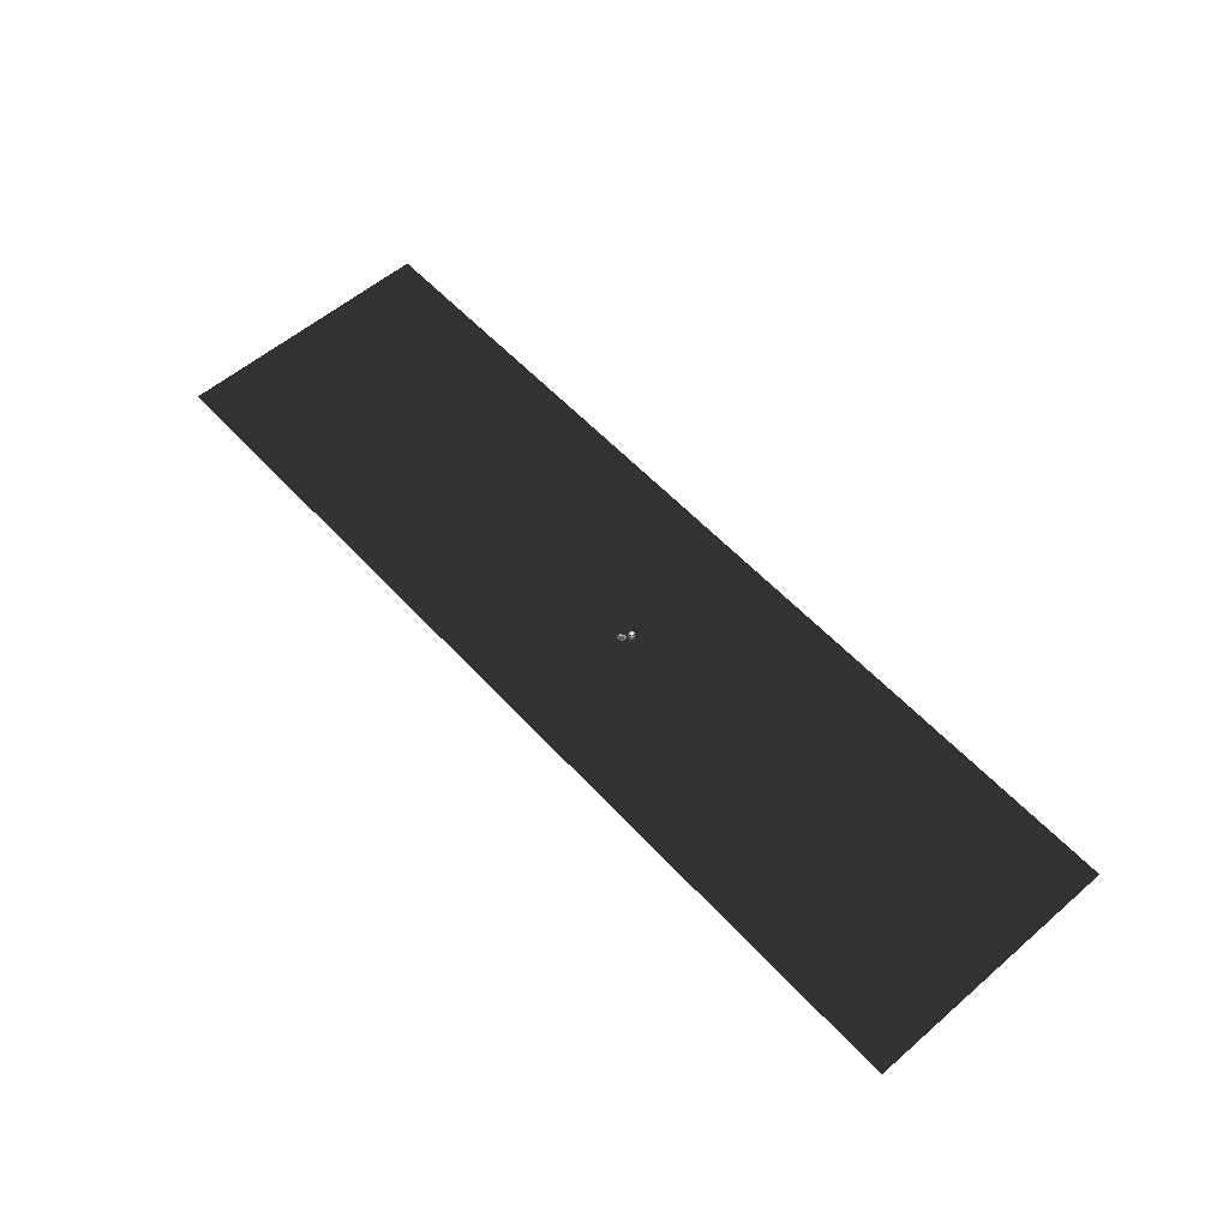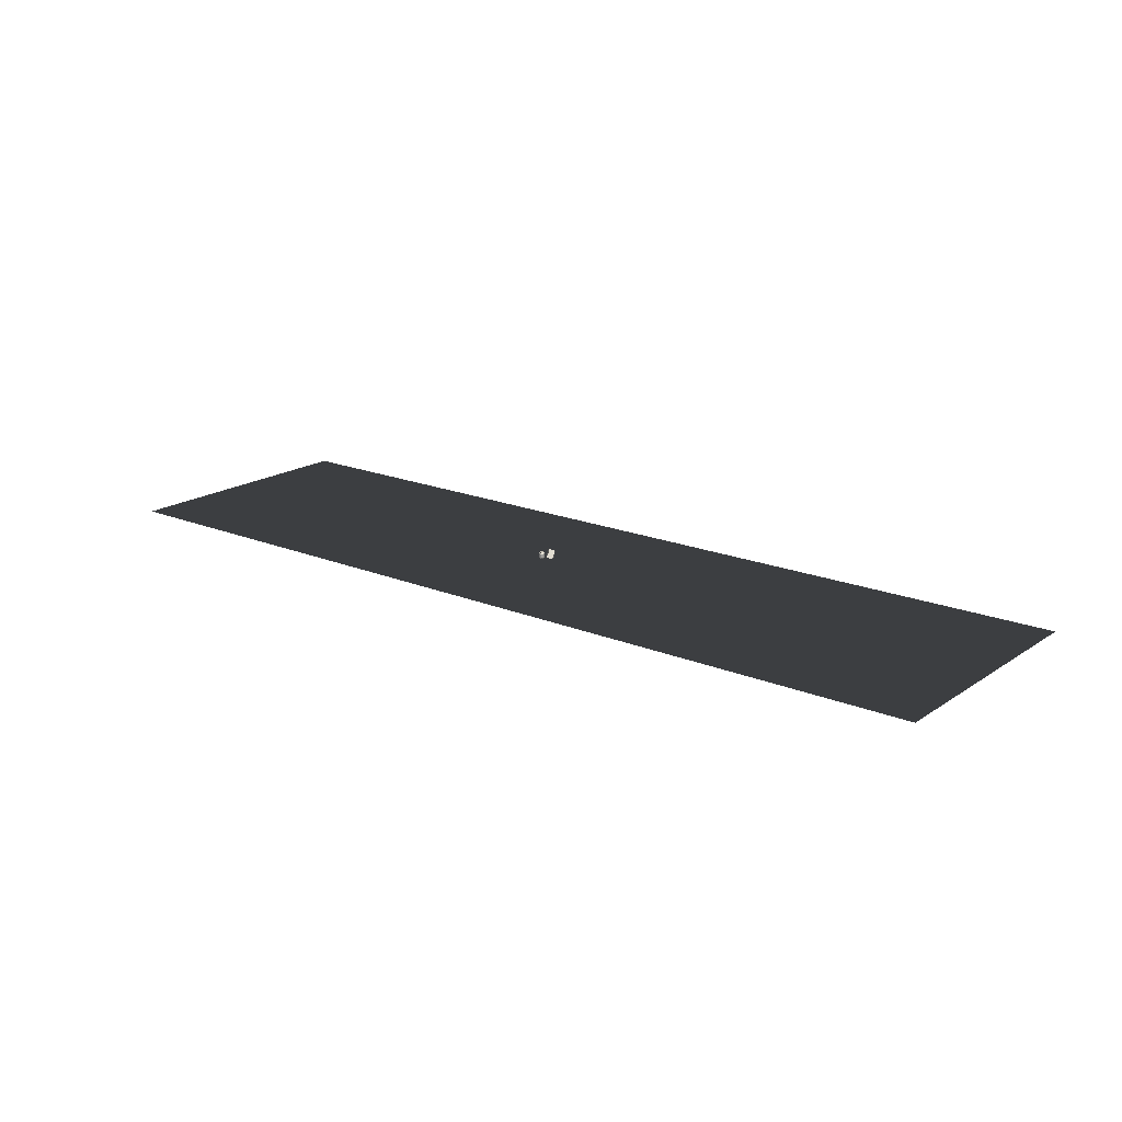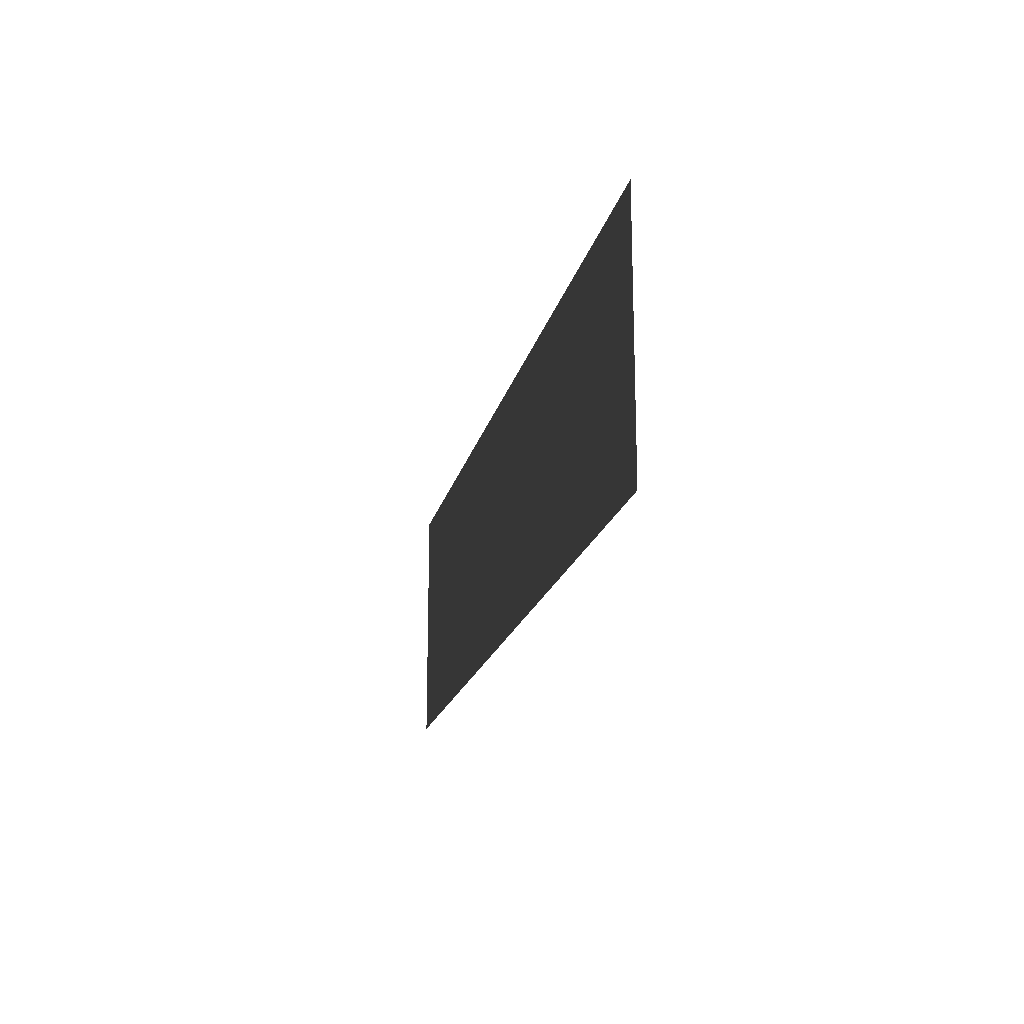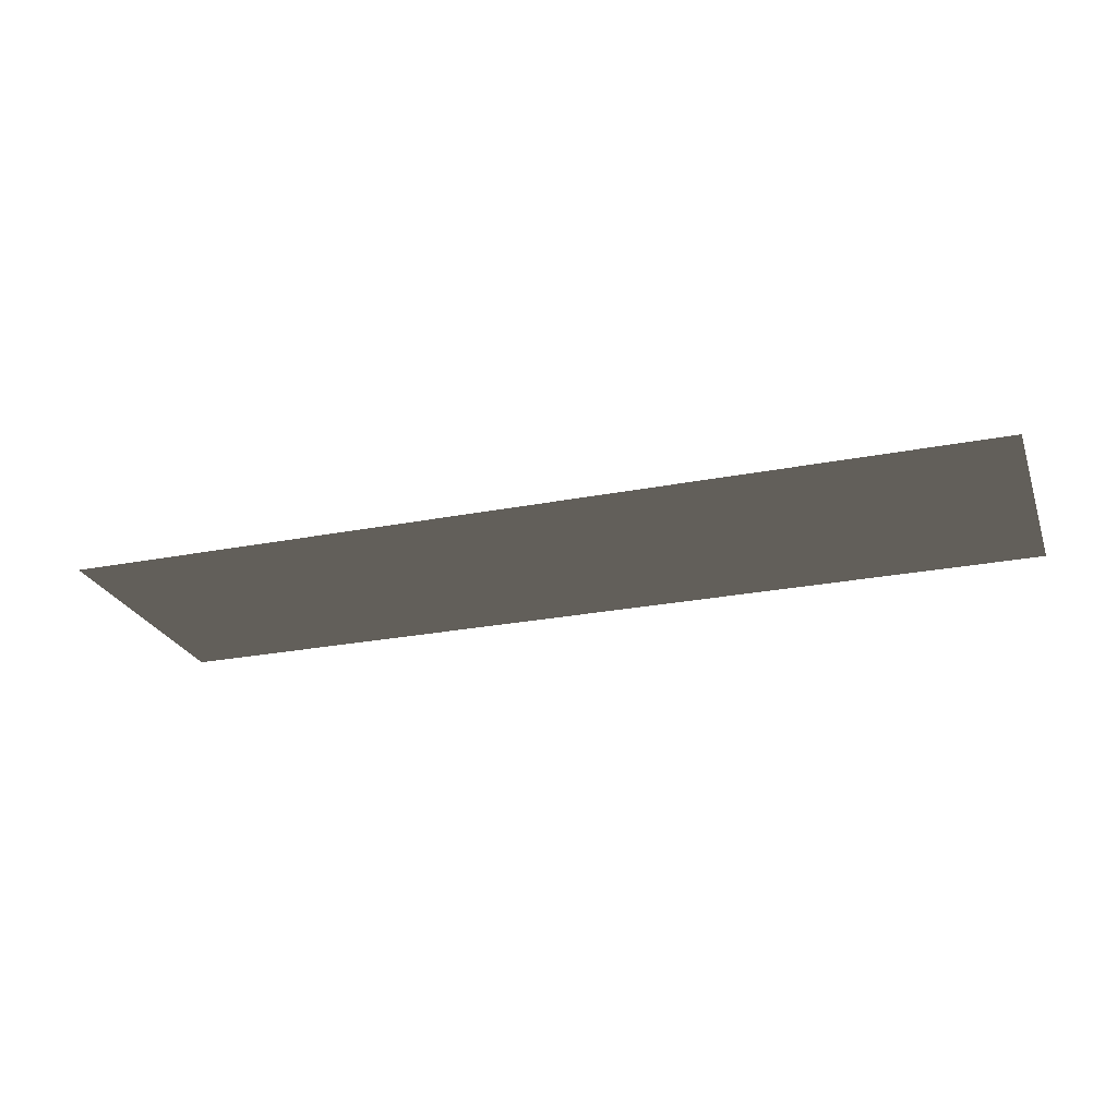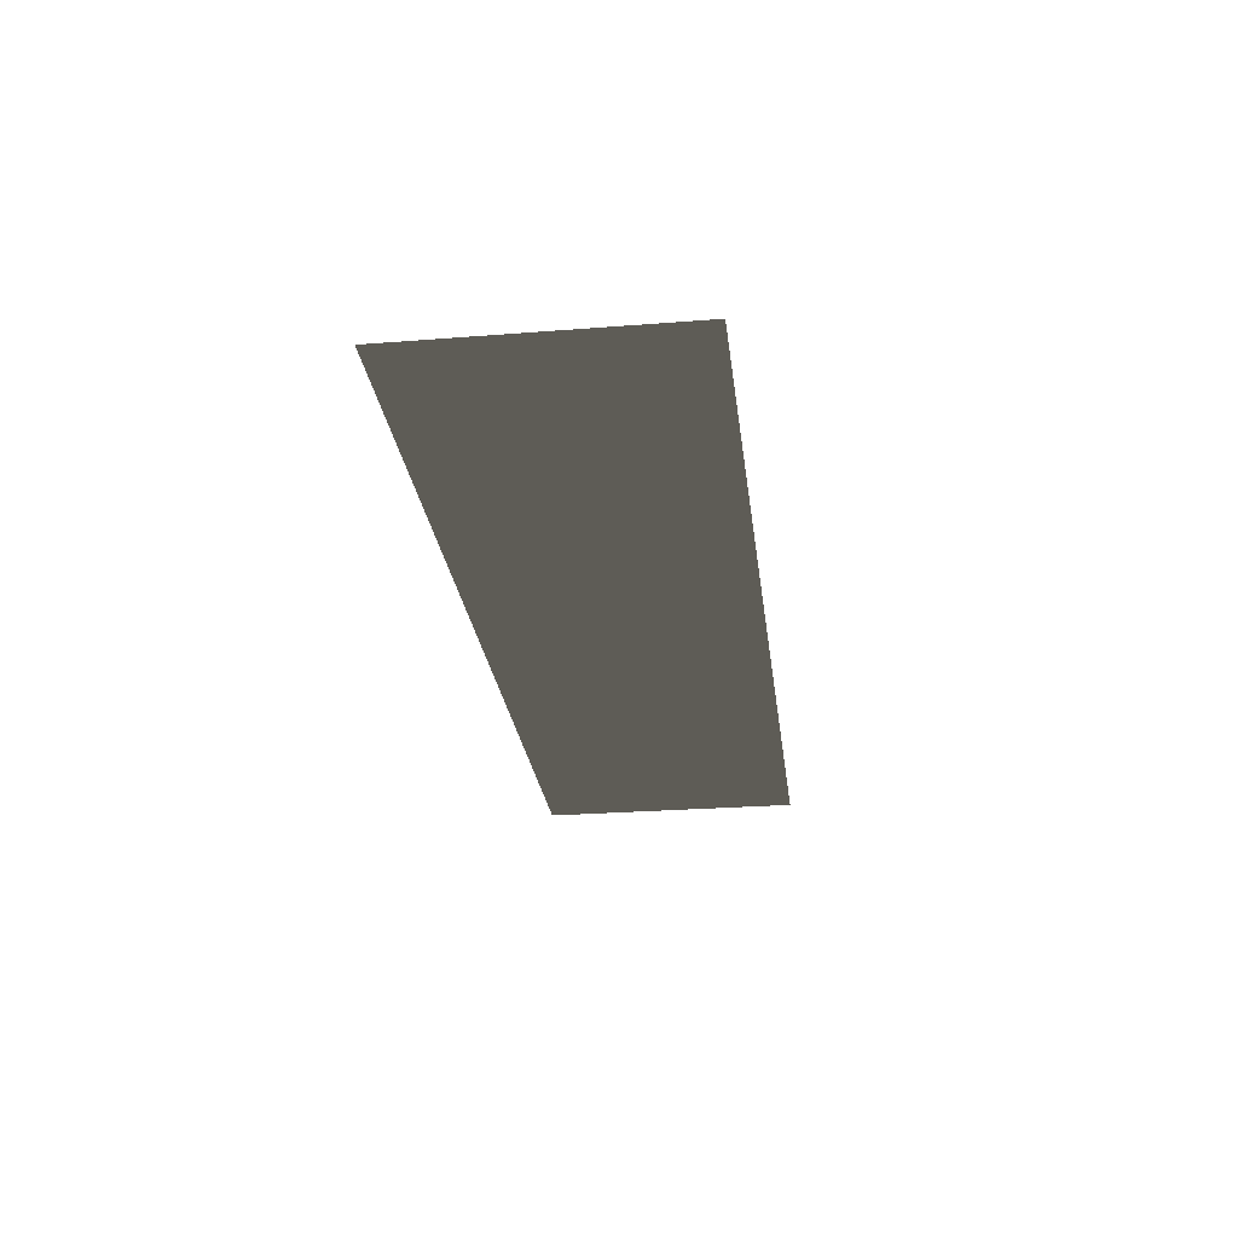
<metadata>
{"format":"obj","ext":"obj","renderer":"f3d","projection":"perspective","resolution":1024,"background":"white","views":[{"elev":56.8,"azim":-131.9,"up":"+Y"},{"elev":18.5,"azim":38.4,"up":"+Y"},{"elev":-18.1,"azim":77.6,"up":"+Z"},{"elev":-24.9,"azim":-162.2,"up":"+Y"},{"elev":-26.5,"azim":97.0,"up":"+Y"}]}
</metadata>
<code>
o Cube
v -2.184 1.215 2.4
v -2.584 -0.8348 2.472
v -1.987 0.2006 3.459
v -1.763 -0.9274 4.391
v -4.232 1.908 3.21
v -4.464 -0.4393 3.295
v -3.54 0.5083 4.119
v -3.642 -0.5319 5.214
v -4.282 -0.4598 3.72
v -2.14 0.9906 2.634
v -4.079 1.599 3.412
v -2.402 -0.8553 2.896
v -2.911 -0.766 2.615
v -2.257 0.2541 3.574
v -2.09 -0.8586 4.534
v -2.54 1.336 2.541
v -2.729 -0.7865 3.04
v -2.477 1.096 2.769
f 18 11 7 14
f 15 14 7 8
f 9 11 5 6
f 17 12 4 15
f 12 10 3 4
f 13 16 1 2
f 2 1 10 12
f 13 2 12 17
f 8 7 11 9
f 16 5 11 18
f 1 16 18 10
f 6 13 17 9
f 6 5 16 13
f 9 17 15 8
f 4 3 14 15
f 10 18 14 3
o Cylinder
v -4.856 -0.7282 5.295
v -5.219 -0.364 4.965
v -4.494 -0.364 4.965
v -4.856 1.272 5.295
v -4.494 0.9077 4.965
v -5.219 0.9077 4.965
v -4.733 -0.7282 5.308
v -5.024 -0.364 4.913
v -4.313 -0.364 5.054
v -4.733 1.272 5.308
v -4.313 0.9077 5.054
v -5.024 0.9077 4.913
v -4.614 -0.7282 5.344
v -4.822 -0.364 4.9
v -4.153 -0.364 5.177
v -4.614 1.272 5.344
v -4.153 0.9077 5.177
v -4.822 0.9077 4.9
v -4.504 -0.7282 5.402
v -4.622 -0.364 4.926
v -4.019 -0.364 5.329
v -4.504 1.272 5.402
v -4.019 0.9077 5.329
v -4.622 0.9077 4.926
v -4.408 -0.7282 5.481
v -4.431 -0.364 4.991
v -3.918 -0.364 5.504
v -4.408 1.272 5.481
v -3.918 0.9077 5.504
v -4.431 0.9077 4.991
v -4.329 -0.7282 5.577
v -4.256 -0.364 5.092
v -3.853 -0.364 5.695
v -4.329 1.272 5.577
v -3.853 0.9077 5.695
v -4.256 0.9077 5.092
v -4.271 -0.7282 5.687
v -4.104 -0.364 5.226
v -3.827 -0.364 5.895
v -4.271 1.272 5.687
v -3.827 0.9077 5.895
v -4.104 0.9077 5.226
v -4.235 -0.7282 5.806
v -3.981 -0.364 5.386
v -3.84 -0.364 6.097
v -4.235 1.272 5.806
v -3.84 0.9077 6.097
v -3.981 0.9077 5.386
v -4.222 -0.7282 5.929
v -3.892 -0.364 5.567
v -3.892 -0.364 6.292
v -4.222 1.272 5.929
v -3.892 0.9077 6.292
v -3.892 0.9077 5.567
v -4.235 -0.7282 6.053
v -3.84 -0.364 5.762
v -3.981 -0.364 6.473
v -4.235 1.272 6.053
v -3.981 0.9077 6.473
v -3.84 0.9077 5.762
v -4.271 -0.7282 6.172
v -3.827 -0.364 5.964
v -4.104 -0.364 6.633
v -4.271 1.272 6.172
v -4.104 0.9077 6.633
v -3.827 0.9077 5.964
v -4.329 -0.7282 6.282
v -3.853 -0.364 6.164
v -4.256 -0.364 6.767
v -4.329 1.272 6.282
v -4.256 0.9077 6.767
v -3.853 0.9077 6.164
v -4.408 -0.7282 6.378
v -3.918 -0.364 6.355
v -4.431 -0.364 6.868
v -4.408 1.272 6.378
v -4.431 0.9077 6.868
v -3.918 0.9077 6.355
v -4.504 -0.7282 6.457
v -4.019 -0.364 6.53
v -4.622 -0.364 6.933
v -4.504 1.272 6.457
v -4.622 0.9077 6.933
v -4.019 0.9077 6.53
v -4.614 -0.7282 6.515
v -4.153 -0.364 6.682
v -4.822 -0.364 6.959
v -4.614 1.272 6.515
v -4.822 0.9077 6.959
v -4.153 0.9077 6.682
v -4.733 -0.7282 6.551
v -4.313 -0.364 6.805
v -5.024 -0.364 6.946
v -4.733 1.272 6.551
v -5.024 0.9077 6.946
v -4.313 0.9077 6.805
v -4.856 -0.7282 6.564
v -4.494 -0.364 6.894
v -5.219 -0.364 6.894
v -4.856 1.272 6.564
v -5.219 0.9077 6.894
v -4.494 0.9077 6.894
v -4.98 -0.7282 6.551
v -4.689 -0.364 6.946
v -5.4 -0.364 6.805
v -4.98 1.272 6.551
v -5.4 0.9077 6.805
v -4.689 0.9077 6.946
v -5.099 -0.7282 6.515
v -4.891 -0.364 6.959
v -5.56 -0.364 6.682
v -5.099 1.272 6.515
v -5.56 0.9077 6.682
v -4.891 0.9077 6.959
v -5.209 -0.7282 6.457
v -5.091 -0.364 6.933
v -5.694 -0.364 6.53
v -5.209 1.272 6.457
v -5.694 0.9077 6.53
v -5.091 0.9077 6.933
v -5.305 -0.7282 6.378
v -5.282 -0.364 6.868
v -5.795 -0.364 6.355
v -5.305 1.272 6.378
v -5.795 0.9077 6.355
v -5.282 0.9077 6.868
v -5.384 -0.7282 6.282
v -5.457 -0.364 6.767
v -5.86 -0.364 6.164
v -5.384 1.272 6.282
v -5.86 0.9077 6.164
v -5.457 0.9077 6.767
v -5.442 -0.7282 6.172
v -5.609 -0.364 6.633
v -5.886 -0.364 5.964
v -5.442 1.272 6.172
v -5.886 0.9077 5.964
v -5.609 0.9077 6.633
v -5.478 -0.7282 6.053
v -5.732 -0.364 6.473
v -5.873 -0.364 5.762
v -5.478 1.272 6.053
v -5.873 0.9077 5.762
v -5.732 0.9077 6.473
v -5.491 -0.7282 5.929
v -5.821 -0.364 6.292
v -5.821 -0.364 5.567
v -5.491 1.272 5.929
v -5.821 0.9077 5.567
v -5.821 0.9077 6.292
v -5.478 -0.7282 5.806
v -5.873 -0.364 6.097
v -5.732 -0.364 5.386
v -5.478 1.272 5.806
v -5.732 0.9077 5.386
v -5.873 0.9077 6.097
v -5.442 -0.7282 5.687
v -5.886 -0.364 5.895
v -5.609 -0.364 5.226
v -5.442 1.272 5.687
v -5.609 0.9077 5.226
v -5.886 0.9077 5.895
v -5.384 -0.7282 5.577
v -5.86 -0.364 5.695
v -5.457 -0.364 5.092
v -5.384 1.272 5.577
v -5.457 0.9077 5.092
v -5.86 0.9077 5.695
v -5.305 -0.7282 5.481
v -5.795 -0.364 5.504
v -5.282 -0.364 4.991
v -5.305 1.272 5.481
v -5.282 0.9077 4.991
v -5.795 0.9077 5.504
v -5.209 -0.7282 5.402
v -5.694 -0.364 5.329
v -5.091 -0.364 4.926
v -5.209 1.272 5.402
v -5.091 0.9077 4.926
v -5.694 0.9077 5.329
v -5.099 -0.7282 5.344
v -5.56 -0.364 5.177
v -4.891 -0.364 4.9
v -5.099 1.272 5.344
v -4.891 0.9077 4.9
v -5.56 0.9077 5.177
v -4.98 -0.7282 5.308
v -5.4 -0.364 5.054
v -4.689 -0.364 4.913
v -4.98 1.272 5.308
v -4.689 0.9077 4.913
v -5.4 0.9077 5.054
f 207 209 24 20
f 33 35 42 38
f 39 41 48 44
f 45 47 54 50
f 51 53 60 56
f 57 59 66 62
f 63 65 72 68
f 69 71 78 74
f 75 77 84 80
f 81 83 90 86
f 87 89 96 92
f 93 95 102 98
f 99 101 108 104
f 105 107 114 110
f 111 113 120 116
f 117 119 126 122
f 123 125 132 128
f 129 131 138 134
f 135 137 144 140
f 141 143 150 146
f 147 149 156 152
f 153 155 162 158
f 159 161 168 164
f 165 167 174 170
f 171 173 180 176
f 177 179 186 182
f 183 185 192 188
f 189 191 198 194
f 195 197 204 200
f 201 203 210 206
f 27 29 36 32
f 28 22 208 202 196 190 184 178 172 166 160 154 148 142 136 130 124 118 112 106 100 94 88 82 76 70 64 58 52 46 40 34
f 21 23 30 26
f 19 20 21
f 22 23 24
f 25 26 27
f 28 29 30
f 31 32 33
f 34 35 36
f 37 38 39
f 40 41 42
f 43 44 45
f 46 47 48
f 49 50 51
f 52 53 54
f 55 56 57
f 58 59 60
f 61 62 63
f 64 65 66
f 67 68 69
f 70 71 72
f 73 74 75
f 76 77 78
f 79 80 81
f 82 83 84
f 85 86 87
f 88 89 90
f 91 92 93
f 94 95 96
f 97 98 99
f 100 101 102
f 103 104 105
f 106 107 108
f 109 110 111
f 112 113 114
f 115 116 117
f 118 119 120
f 121 122 123
f 124 125 126
f 127 128 129
f 130 131 132
f 133 134 135
f 136 137 138
f 139 140 141
f 142 143 144
f 145 146 147
f 148 149 150
f 151 152 153
f 154 155 156
f 157 158 159
f 160 161 162
f 163 164 165
f 166 167 168
f 169 170 171
f 172 173 174
f 175 176 177
f 178 179 180
f 181 182 183
f 184 185 186
f 187 188 189
f 190 191 192
f 193 194 195
f 196 197 198
f 199 200 201
f 202 203 204
f 205 206 207
f 208 209 210
f 21 26 25 19
f 30 23 22 28
f 20 24 23 21
f 29 27 26 30
f 27 32 31 25
f 36 29 28 34
f 35 33 32 36
f 33 38 37 31
f 42 35 34 40
f 41 39 38 42
f 39 44 43 37
f 48 41 40 46
f 47 45 44 48
f 45 50 49 43
f 54 47 46 52
f 53 51 50 54
f 51 56 55 49
f 60 53 52 58
f 59 57 56 60
f 57 62 61 55
f 66 59 58 64
f 65 63 62 66
f 63 68 67 61
f 72 65 64 70
f 71 69 68 72
f 69 74 73 67
f 78 71 70 76
f 77 75 74 78
f 75 80 79 73
f 84 77 76 82
f 83 81 80 84
f 81 86 85 79
f 90 83 82 88
f 89 87 86 90
f 87 92 91 85
f 96 89 88 94
f 95 93 92 96
f 93 98 97 91
f 102 95 94 100
f 101 99 98 102
f 99 104 103 97
f 108 101 100 106
f 107 105 104 108
f 105 110 109 103
f 114 107 106 112
f 113 111 110 114
f 111 116 115 109
f 120 113 112 118
f 119 117 116 120
f 117 122 121 115
f 126 119 118 124
f 125 123 122 126
f 123 128 127 121
f 132 125 124 130
f 131 129 128 132
f 129 134 133 127
f 138 131 130 136
f 137 135 134 138
f 135 140 139 133
f 144 137 136 142
f 143 141 140 144
f 141 146 145 139
f 150 143 142 148
f 149 147 146 150
f 147 152 151 145
f 156 149 148 154
f 155 153 152 156
f 153 158 157 151
f 162 155 154 160
f 161 159 158 162
f 159 164 163 157
f 168 161 160 166
f 167 165 164 168
f 165 170 169 163
f 174 167 166 172
f 173 171 170 174
f 171 176 175 169
f 180 173 172 178
f 179 177 176 180
f 177 182 181 175
f 186 179 178 184
f 185 183 182 186
f 183 188 187 181
f 192 185 184 190
f 191 189 188 192
f 189 194 193 187
f 198 191 190 196
f 197 195 194 198
f 195 200 199 193
f 204 197 196 202
f 203 201 200 204
f 201 206 205 199
f 210 203 202 208
f 209 207 206 210
f 207 20 19 205
f 24 209 208 22
f 19 25 31 37 43 49 55 61 67 73 79 85 91 97 103 109 115 121 127 133 139 145 151 157 163 169 175 181 187 193 199 205
o Plane
v 152 -1.309 48.94
v -144.3 -1.309 48.94
v 152 -1.309 -34.85
v -144.3 -1.309 -34.85
f 211 212 214 213

</code>
